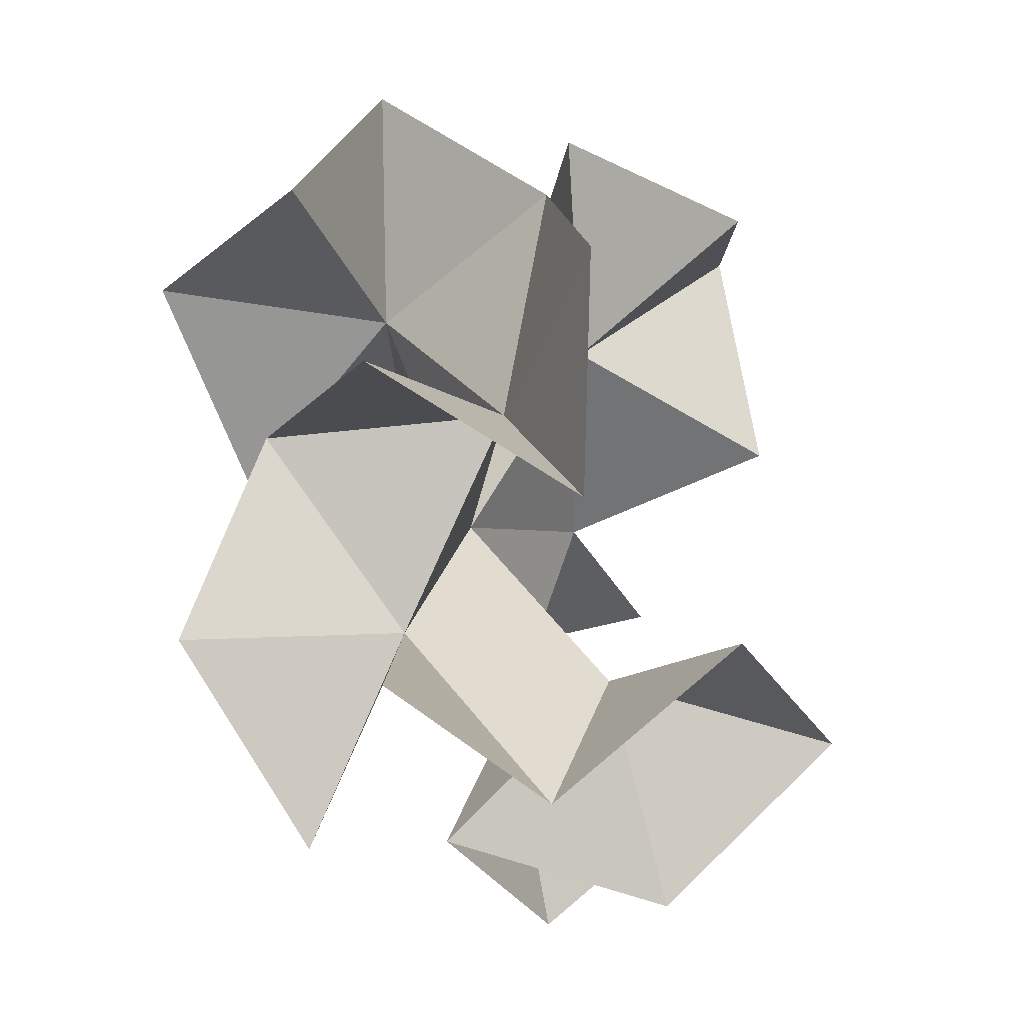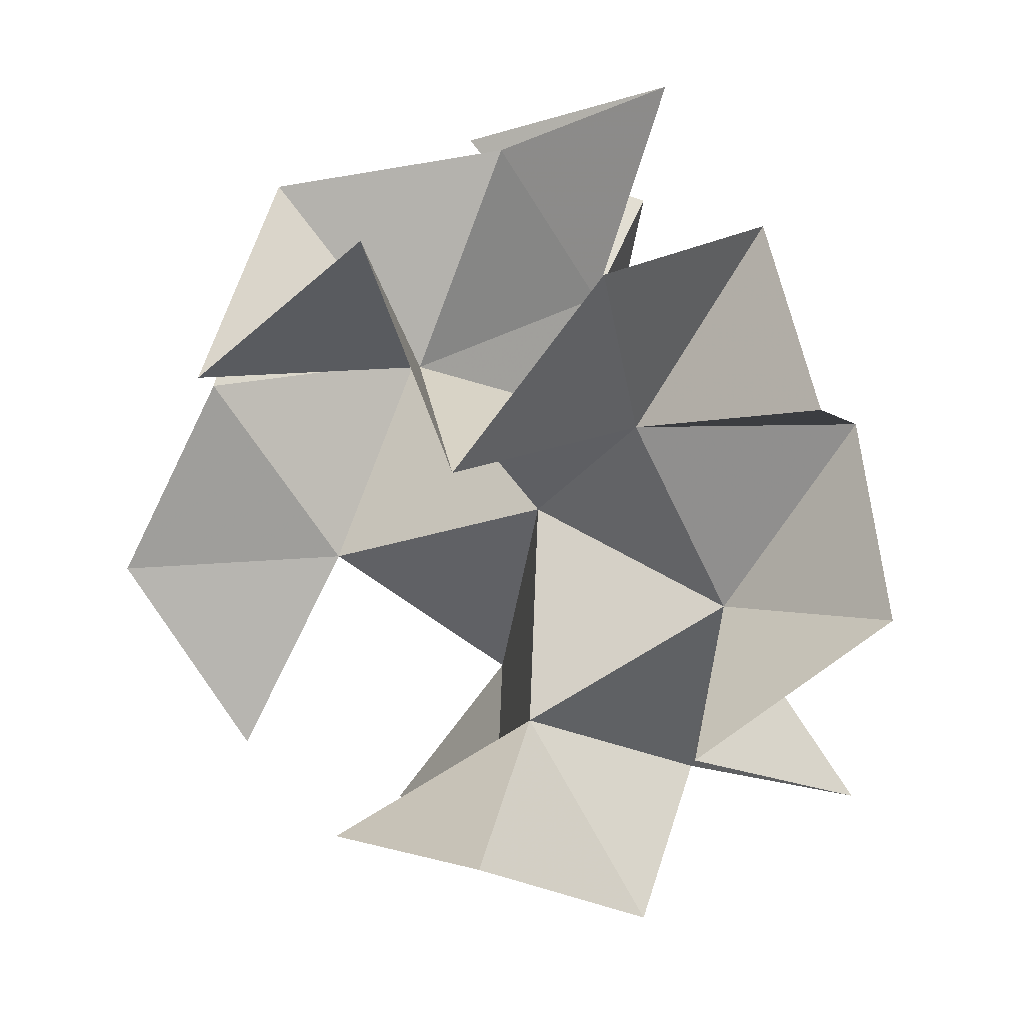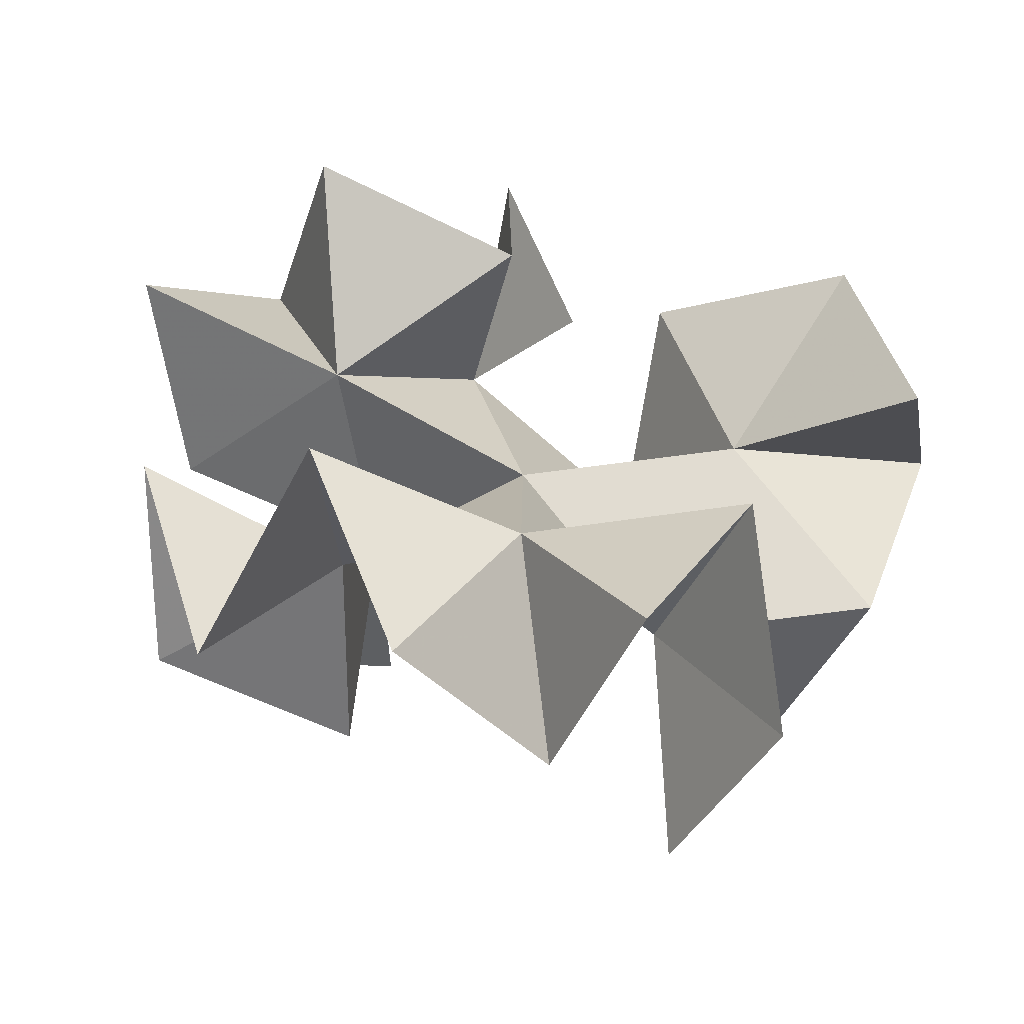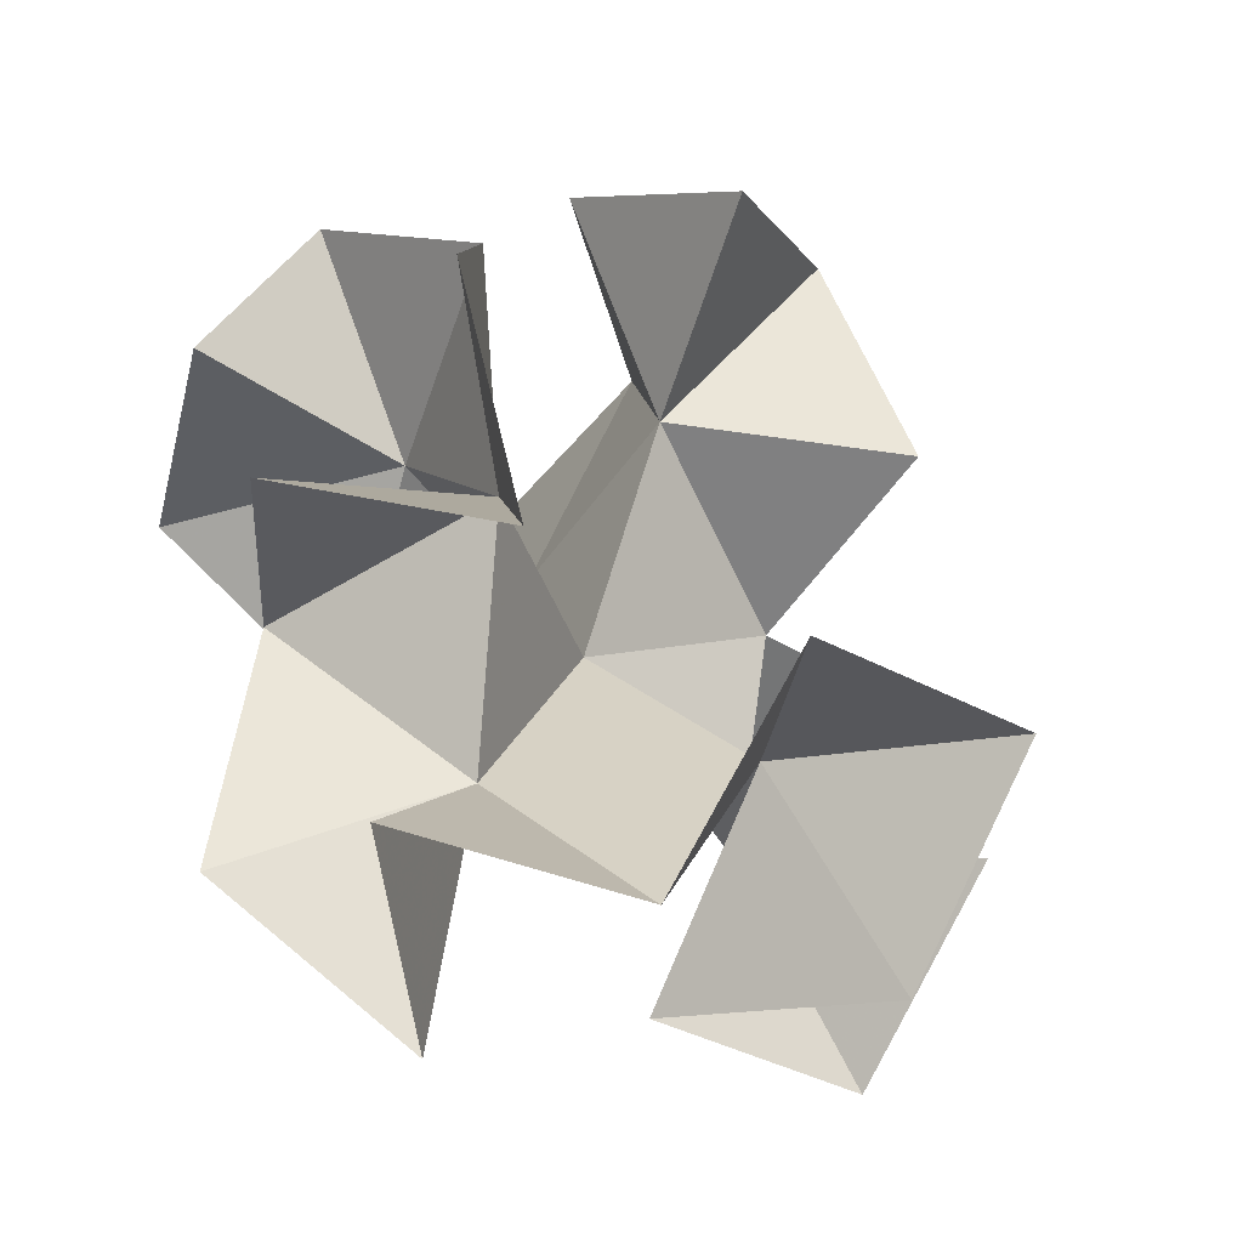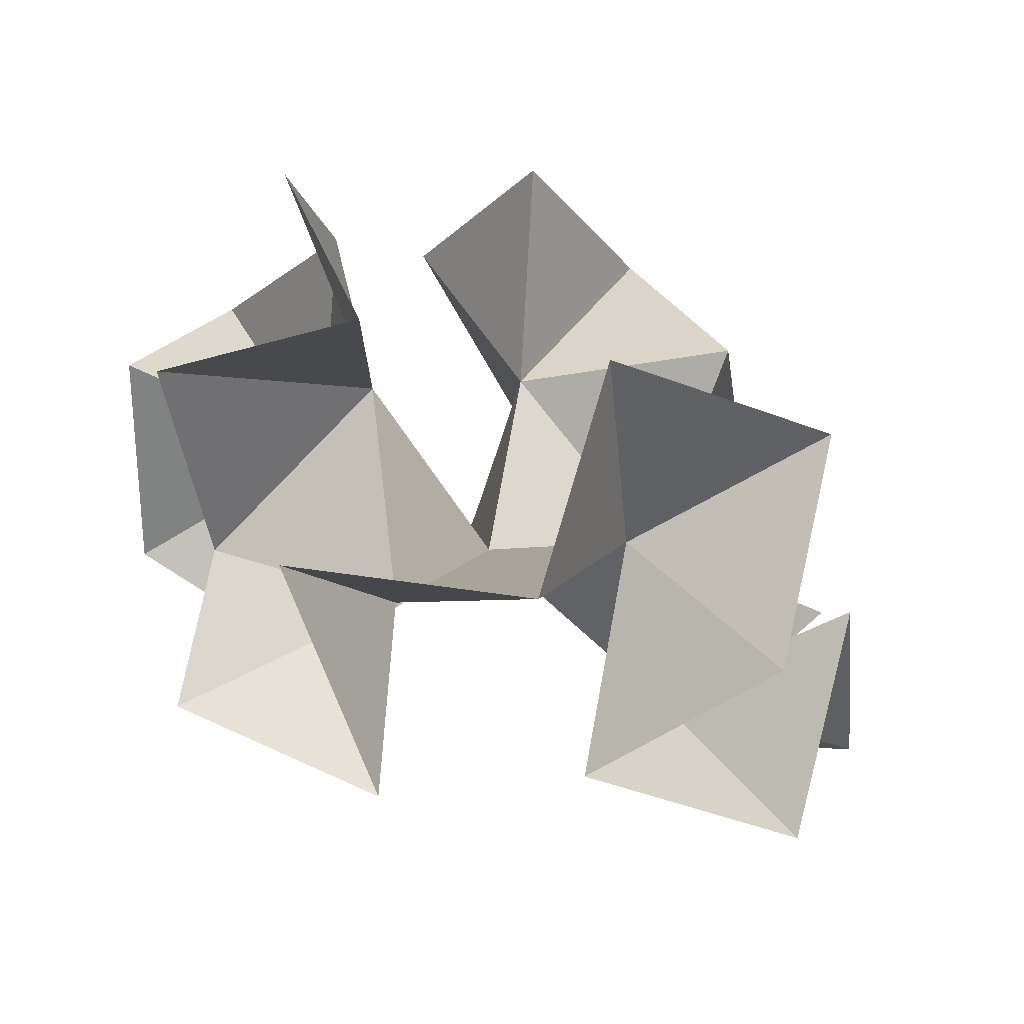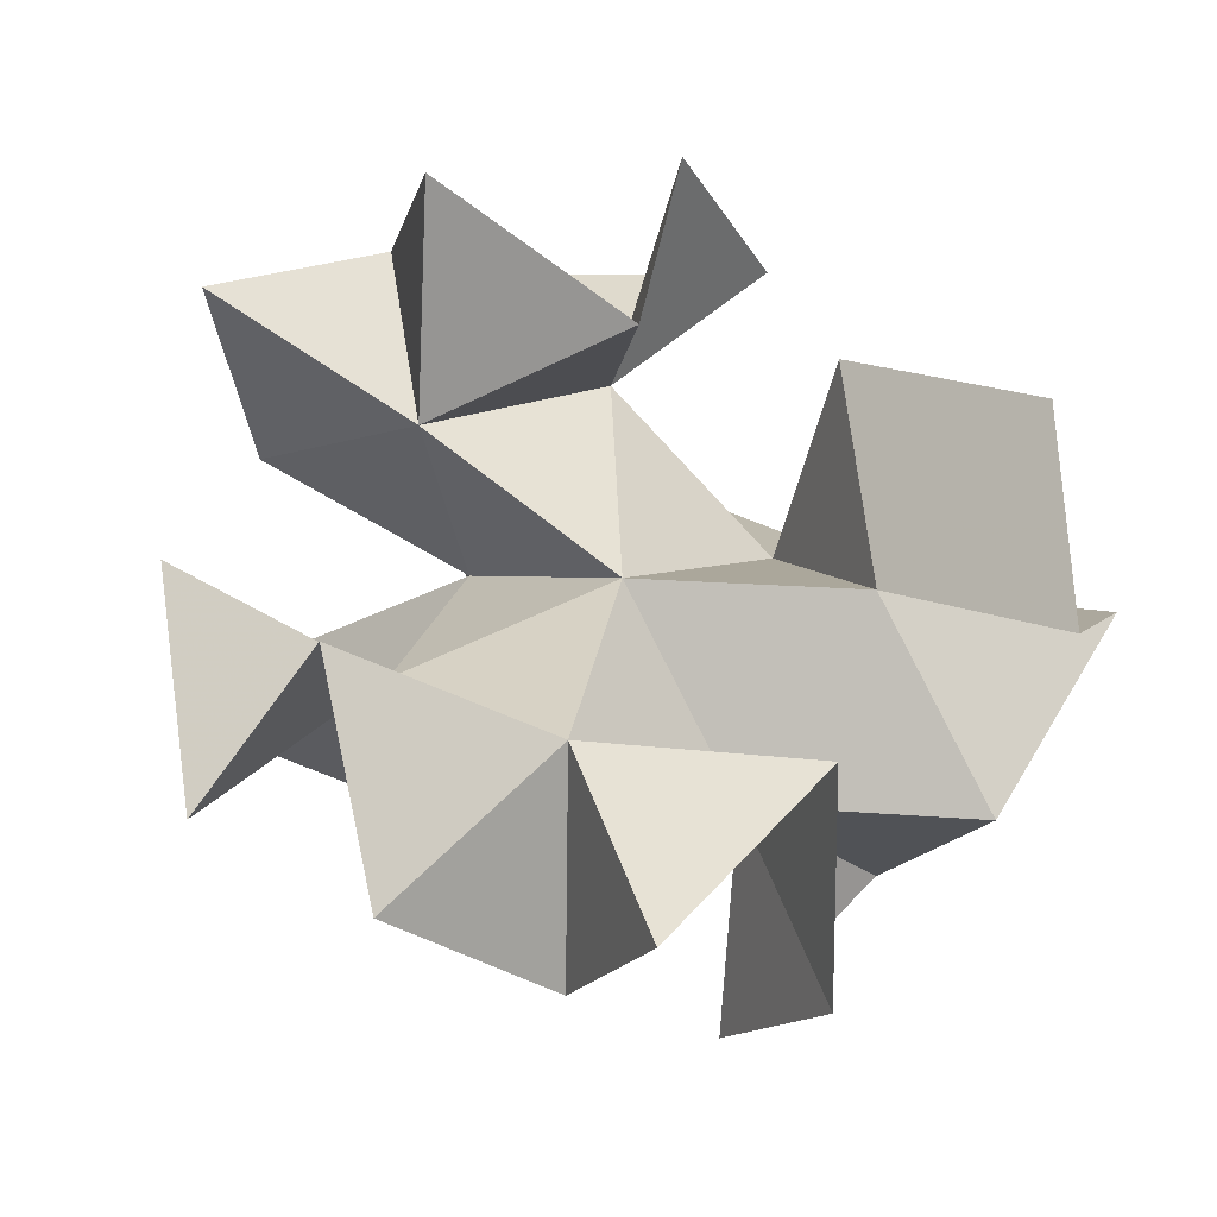
<metadata>
{"format":"obj","ext":"obj","renderer":"f3d","projection":"perspective","resolution":1024,"background":"white","views":[{"elev":-46.5,"azim":117.9,"up":"+Y"},{"elev":19.8,"azim":-131.4,"up":"+Y"},{"elev":32.1,"azim":-72.3,"up":"+Z"},{"elev":-54.8,"azim":144.5,"up":"+Y"},{"elev":-74.7,"azim":158.6,"up":"+Y"},{"elev":54.9,"azim":-60.8,"up":"+Z"}]}
</metadata>
<code>
v 0.03253 -0.09967 0.2077
v 0.8819 0.4276 0.1831
v 0.05508 0.8295 0.5766
v 0.1183 0.6818 -0.4104
v -0.7446 0.5135 0.06609
v -0.8838 -0.3795 0.494
v -0.4187 -0.8698 -0.2431
v 0.3997 -1.024 0.3104
v 0.7926 -0.4026 -0.3673
v 1.172 0.4285 -0.7739
v 1.532 1.115 -0.1417
v 1.847 0.1899 0.07049
v 1.495 0.4402 0.9727
v 0.5534 0.1212 1.077
v 0.5839 1.07 1.391
v 0.8382 1.447 0.4997
v -0.004244 1.76 0.9377
v -0.009543 1.606 -0.05034
v 0.7435 1.414 -0.6797
v 0.428 0.7514 -1.359
v -0.2408 1.404 -1.002
v -0.7202 0.5287 -0.9335
v -1.057 1.324 -0.4294
v -0.9733 1.348 0.5668
v -1.699 0.7974 0.1552
v -1.205 0.4497 0.9517
v -1.856 -0.1449 0.4801
v -1.462 -0.6882 -0.2613
v -1.549 -1.112 0.6402
v -0.57 -1.318 0.6379
v -1.085 -1.611 -0.1673
v -0.9854 -1.115 -1.03
v -0.009929 -1.335 -1.028
v -0.05158 -1.794 -0.1405
v 0.9226 -1.845 0.07971
v 0.2422 -1.875 0.812
v 1.095 -1.368 0.9419
v 1.183 -0.4517 0.552
v 1.66 -0.8762 -0.2174
v 0.9643 -1.283 -0.8087
v 1.461 -0.4686 -1.108
g default
f 1 2 3
f 1 3 4
f 1 4 5
f 1 5 6
f 1 6 7
f 1 7 8
f 1 8 9
f 1 9 2
f 10 9 2
f 10 11 2
f 11 12 2
f 12 13 2
f 13 14 2
f 14 2 3
f 14 15 3
f 15 16 3
f 16 17 3
f 17 18 3
f 18 3 4
f 18 19 4
f 19 20 4
f 20 21 4
f 21 22 4
f 22 4 5
f 22 23 5
f 23 24 5
f 24 25 5
f 25 26 5
f 26 5 6
f 26 27 6
f 27 28 6
f 28 29 6
f 29 30 6
f 30 6 7
f 30 31 7
f 31 32 7
f 32 33 7
f 33 34 7
f 34 7 8
f 34 35 8
f 35 36 8
f 36 37 8
f 37 38 8
f 38 8 9
f 38 39 9
f 39 40 9
f 40 41 9
f 41 10 9

</code>
